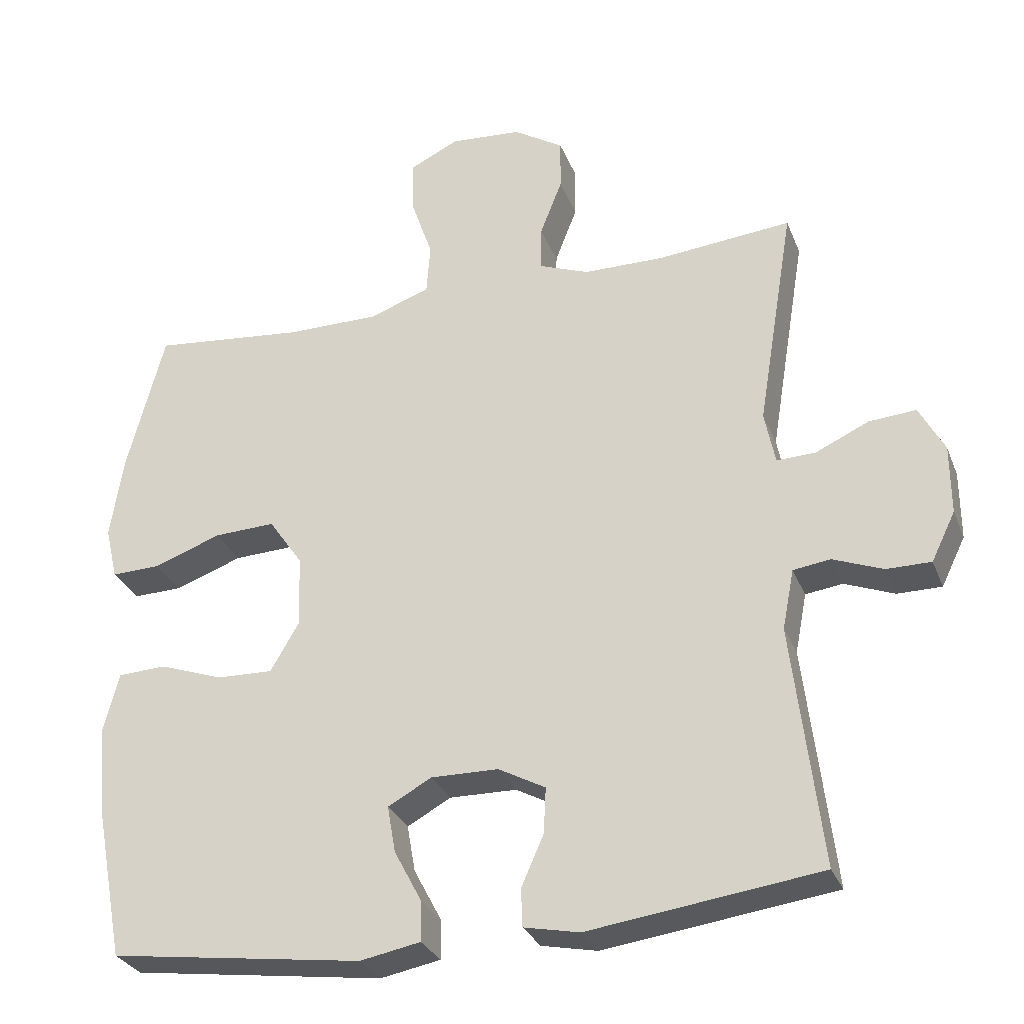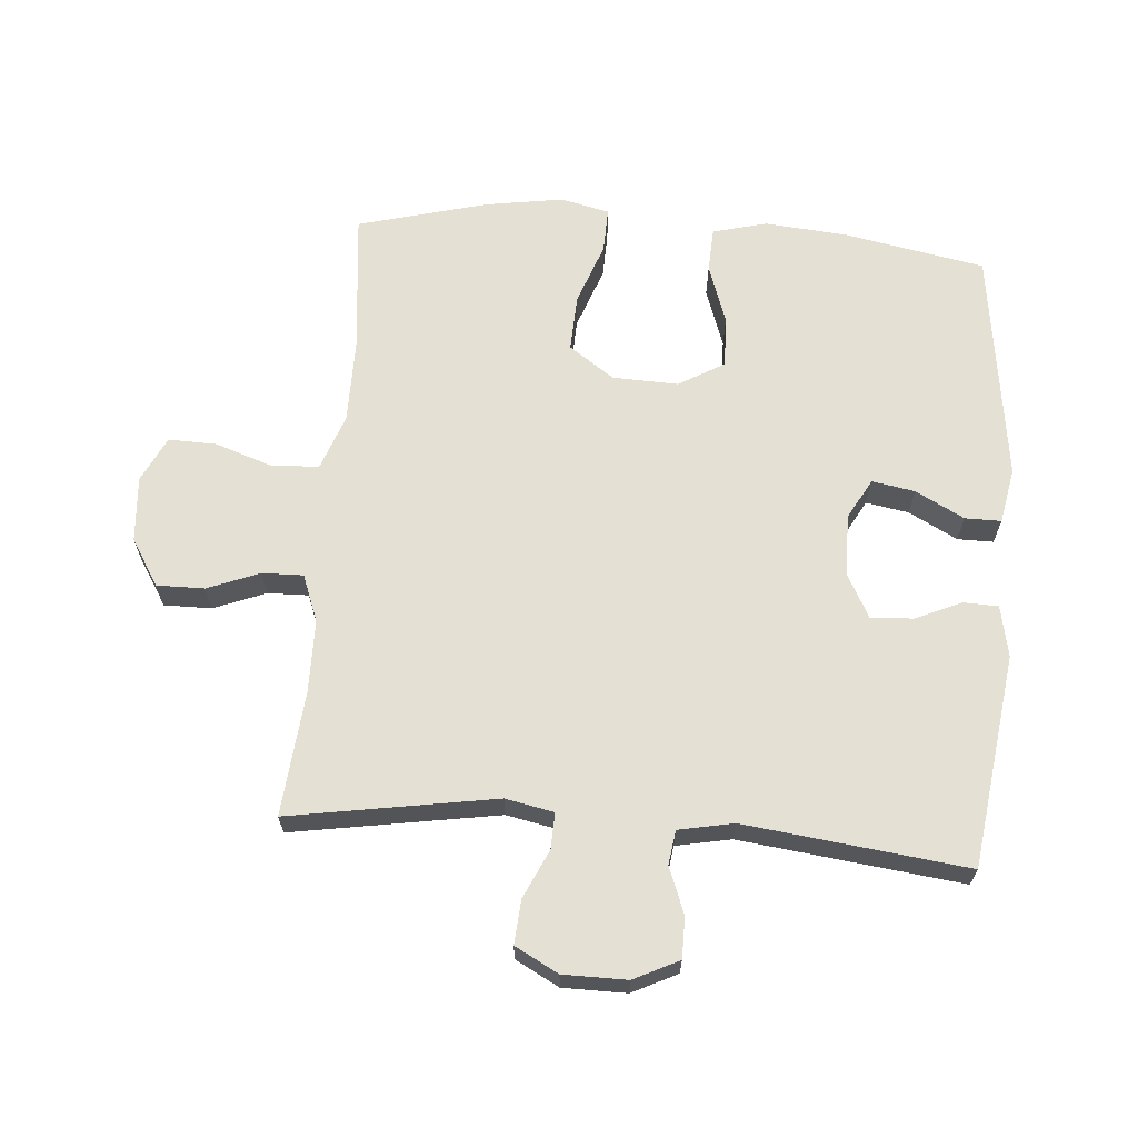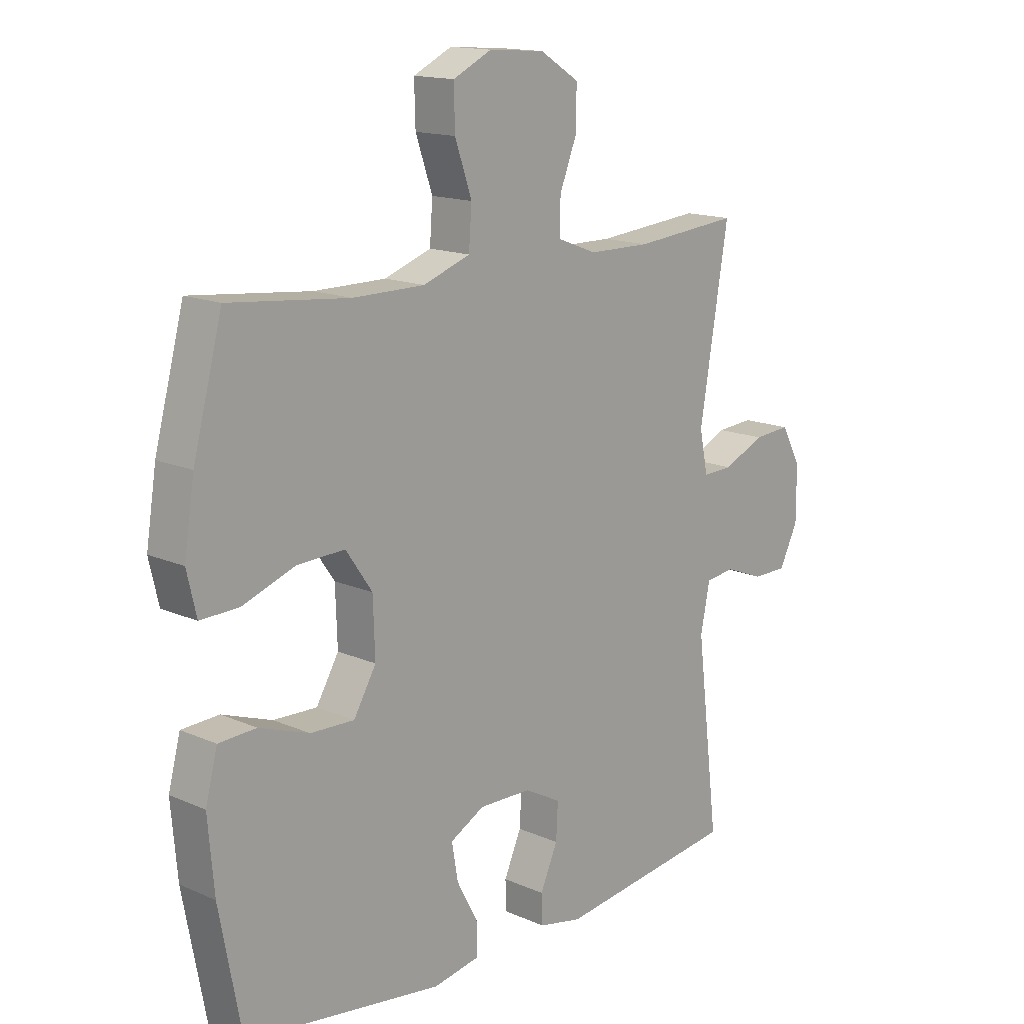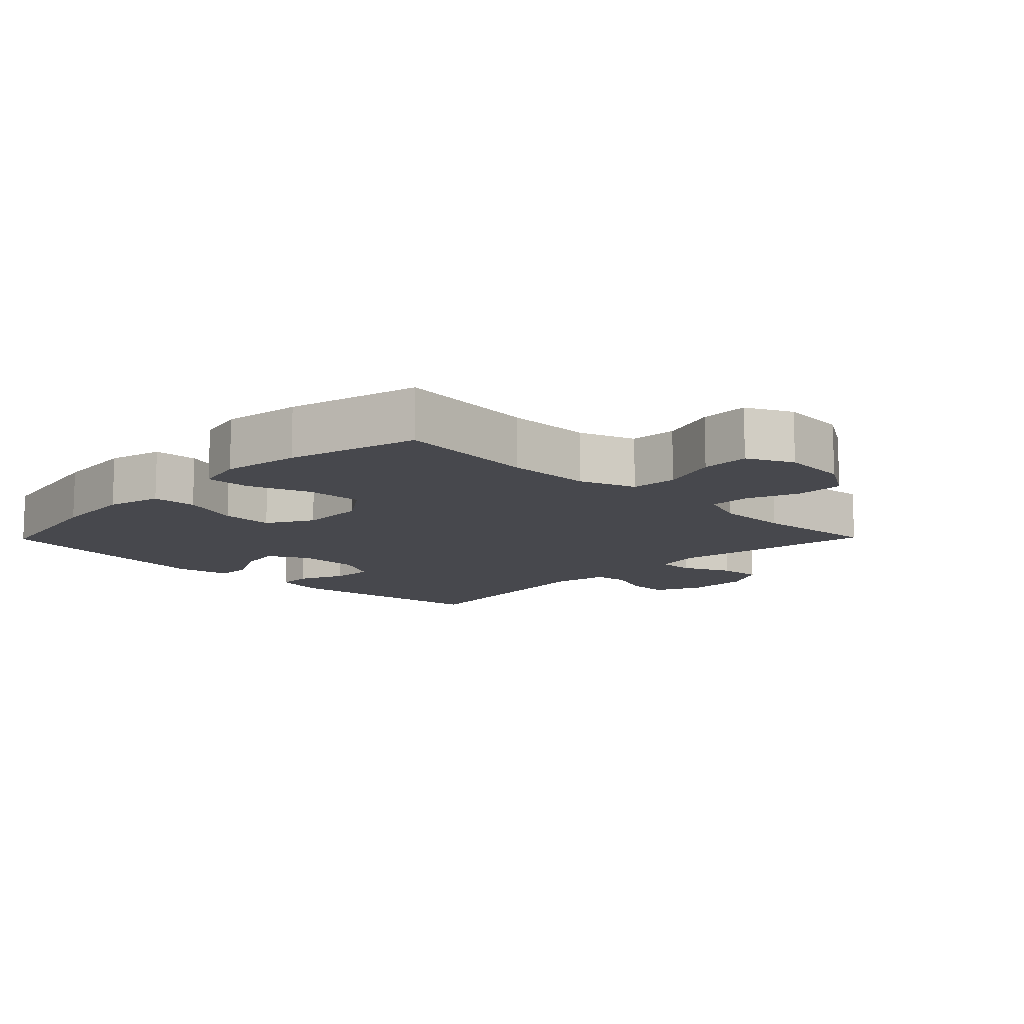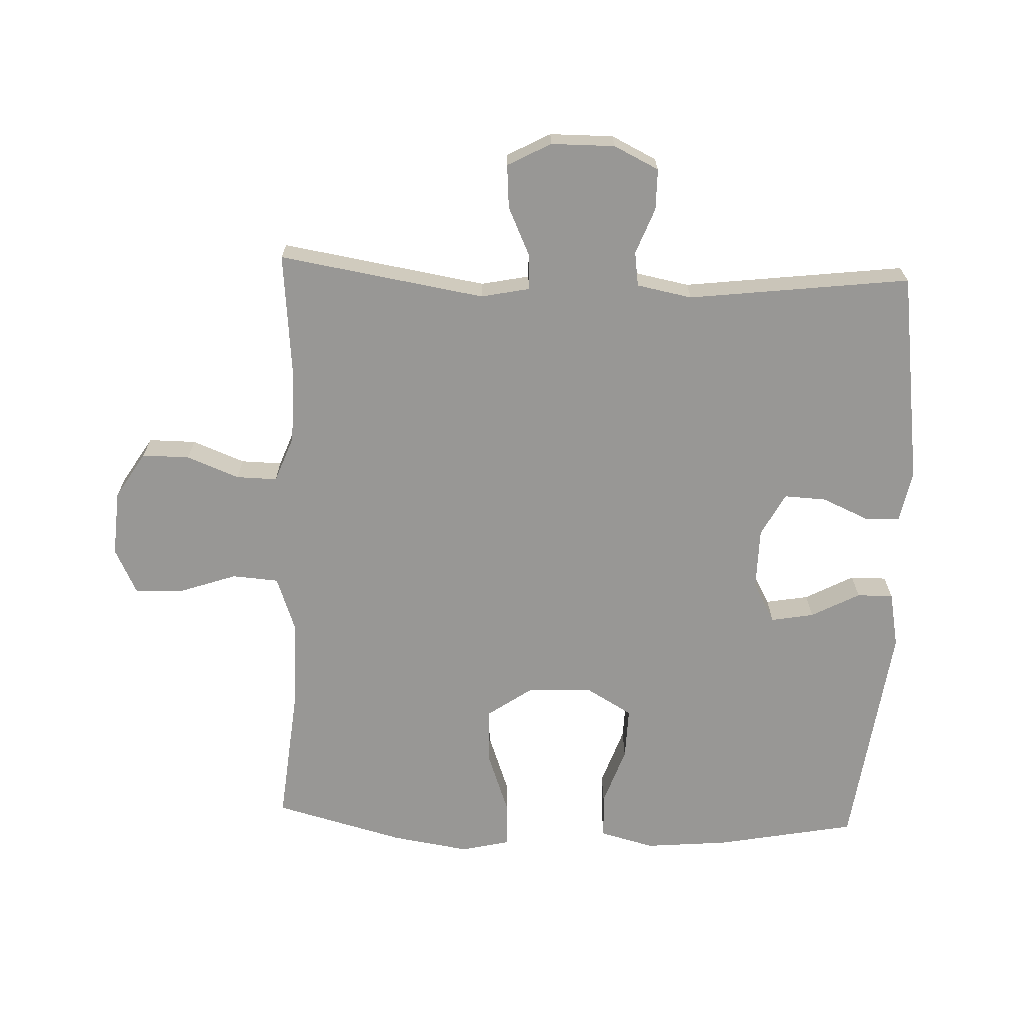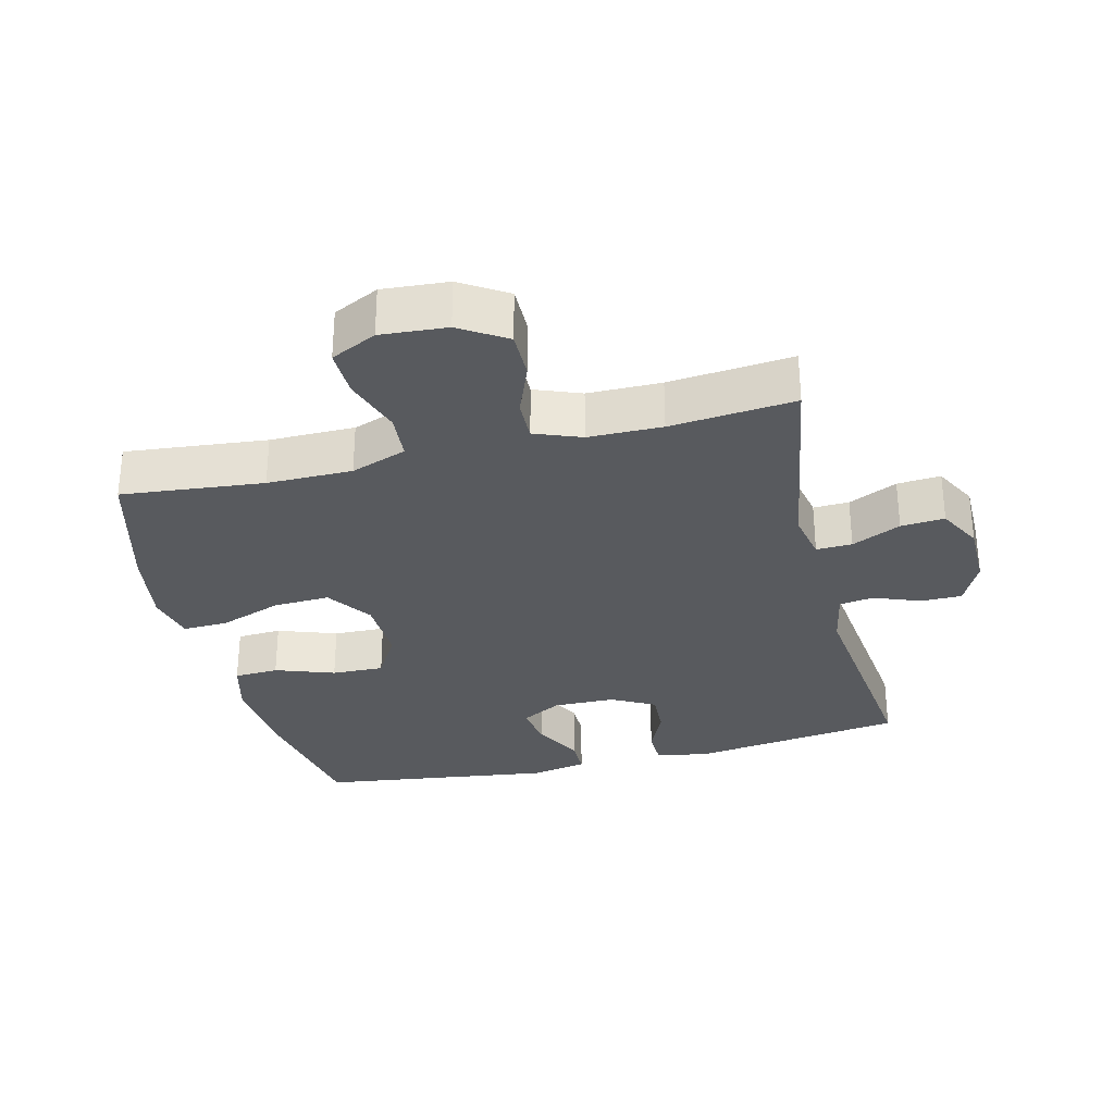
<metadata>
{"format":"obj","ext":"obj","renderer":"f3d","projection":"perspective","resolution":1024,"background":"white","views":[{"elev":-29.4,"azim":19.0,"up":"+Z"},{"elev":65.7,"azim":94.5,"up":"+Y"},{"elev":15.0,"azim":-46.8,"up":"+Z"},{"elev":-11.7,"azim":-44.4,"up":"+Y"},{"elev":-68.2,"azim":87.8,"up":"+Y"},{"elev":-31.0,"azim":13.8,"up":"+Y"}]}
</metadata>
<code>
o path558_path558.001
v -0.1539 0.0375 -0.5837
v -0.06761 0.0375 -0.5672
v -0.06784 0.0375 -0.5111
v -0.1077 0.0375 -0.4355
v -0.1194 0.0375 -0.3688
v -0.05657 0.0375 -0.3342
v 0.03983 0.0375 -0.3356
v 0.1072 0.0375 -0.3718
v 0.104 0.0375 -0.4372
v 0.07195 0.0375 -0.51
v 0.07399 0.0375 -0.5639
v 0.1536 0.0375 -0.58
v 0.4847 0.0375 -0.5353
v 0.4432 0.0375 -0.1897
v 0.4599 0.0375 -0.1038
v 0.5133 0.0375 -0.09638
v 0.5848 0.0375 -0.124
v 0.6486 0.0375 -0.1239
v 0.6828 0.0375 -0.05398
v 0.6824 0.0375 0.04529
v 0.6465 0.0375 0.1126
v 0.5788 0.0375 0.1076
v 0.5029 0.0375 0.07251
v 0.4472 0.0375 0.07057
v 0.432 0.0375 0.1457
v 0.4847 0.0375 0.4664
v 0.2916 0.0375 0.4481
v 0.1772 0.0375 0.4491
v 0.1051 0.0375 0.4767
v 0.1064 0.0375 0.5403
v 0.1382 0.0375 0.6216
v 0.1387 0.0375 0.6955
v 0.06692 0.0375 0.7403
v -0.03551 0.0375 0.7478
v -0.1063 0.0375 0.7132
v -0.1043 0.0375 0.638
v -0.07346 0.0375 0.5482
v -0.07872 0.0375 0.4758
v -0.1651 0.0375 0.4447
v -0.297 0.0375 0.4442
v -0.5172 0.0375 0.4664
v -0.5708 0.0375 0.2634
v -0.5896 0.0375 0.1433
v -0.572 0.0375 0.06767
v -0.502 0.0375 0.06975
v -0.4051 0.0375 0.1048
v -0.3173 0.0375 0.1086
v -0.2687 0.0375 0.03838
v -0.2651 0.0375 -0.06385
v -0.3064 0.0375 -0.1347
v -0.387 0.0375 -0.1322
v -0.4787 0.0375 -0.1001
v -0.5477 0.0375 -0.1036
v -0.5696 0.0375 -0.1879
v -0.5582 0.0375 -0.3178
v -0.5172 0.0375 -0.5353
v -0.1539 -0.0375 -0.5837
v -0.06761 -0.0375 -0.5672
v -0.06784 -0.0375 -0.5111
v -0.1077 -0.0375 -0.4355
v -0.1194 -0.0375 -0.3688
v -0.05657 -0.0375 -0.3342
v 0.03983 -0.0375 -0.3356
v 0.1072 -0.0375 -0.3718
v 0.104 -0.0375 -0.4372
v 0.07195 -0.0375 -0.51
v 0.07399 -0.0375 -0.5639
v 0.1536 -0.0375 -0.58
v 0.4847 -0.0375 -0.5353
v 0.4432 -0.0375 -0.1897
v 0.4599 -0.0375 -0.1038
v 0.5133 -0.0375 -0.09638
v 0.5848 -0.0375 -0.124
v 0.6486 -0.0375 -0.1239
v 0.6828 -0.0375 -0.05398
v 0.6824 -0.0375 0.04529
v 0.6465 -0.0375 0.1126
v 0.5788 -0.0375 0.1076
v 0.5029 -0.0375 0.07251
v 0.4472 -0.0375 0.07057
v 0.432 -0.0375 0.1457
v 0.4847 -0.0375 0.4664
v 0.2916 -0.0375 0.4481
v 0.1772 -0.0375 0.4491
v 0.1051 -0.0375 0.4767
v 0.1064 -0.0375 0.5403
v 0.1382 -0.0375 0.6216
v 0.1387 -0.0375 0.6955
v 0.06692 -0.0375 0.7403
v -0.03551 -0.0375 0.7478
v -0.1063 -0.0375 0.7132
v -0.1043 -0.0375 0.638
v -0.07346 -0.0375 0.5482
v -0.07872 -0.0375 0.4758
v -0.1651 -0.0375 0.4447
v -0.297 -0.0375 0.4442
v -0.5172 -0.0375 0.4664
v -0.5708 -0.0375 0.2634
v -0.5896 -0.0375 0.1433
v -0.572 -0.0375 0.06767
v -0.502 -0.0375 0.06975
v -0.4051 -0.0375 0.1048
v -0.3173 -0.0375 0.1086
v -0.2687 -0.0375 0.03838
v -0.2651 -0.0375 -0.06385
v -0.3064 -0.0375 -0.1347
v -0.387 -0.0375 -0.1322
v -0.4787 -0.0375 -0.1001
v -0.5477 -0.0375 -0.1036
v -0.5696 -0.0375 -0.1879
v -0.5582 -0.0375 -0.3178
v -0.5172 -0.0375 -0.5353
v 0.06692 0.0375 0.7403
v -0.03551 0.0375 0.7478
v -0.1063 0.0375 0.7132
v -0.1063 0.0375 0.7132
v 0.1387 0.0375 0.6955
v -0.1043 0.0375 0.638
v 0.1382 0.0375 0.6216
v -0.07346 0.0375 0.5482
v 0.1064 0.0375 0.5403
v -0.07872 0.0375 0.4758
v -0.07872 0.0375 0.4758
v 0.1051 0.0375 0.4767
v 0.1051 0.0375 0.4767
v 0.1772 0.0375 0.4491
v -0.1651 0.0375 0.4447
v 0.4847 0.0375 0.4664
v 0.4847 0.0375 0.4664
v 0.2916 0.0375 0.4481
v -0.297 0.0375 0.4442
v -0.5172 0.0375 0.4664
v -0.5172 0.0375 0.4664
v -0.5708 0.0375 0.2634
v 0.432 0.0375 0.1457
v -0.5896 0.0375 0.1433
v 0.4472 0.0375 0.07057
v 0.4472 0.0375 0.07057
v -0.4051 0.0375 0.1048
v -0.3173 0.0375 0.1086
v -0.572 0.0375 0.06767
v -0.572 0.0375 0.06767
v 0.6824 0.0375 0.04529
v 0.6465 0.0375 0.1126
v 0.6465 0.0375 0.1126
v 0.5788 0.0375 0.1076
v -0.2687 0.0375 0.03838
v 0.5029 0.0375 0.07251
v -0.502 0.0375 0.06975
v 0.6828 0.0375 -0.05398
v -0.2651 0.0375 -0.06385
v 0.6486 0.0375 -0.1239
v 0.6486 0.0375 -0.1239
v -0.3064 0.0375 -0.1347
v -0.3064 0.0375 -0.1347
v 0.5848 0.0375 -0.124
v 0.5133 0.0375 -0.09638
v 0.4599 0.0375 -0.1038
v 0.4599 0.0375 -0.1038
v -0.387 0.0375 -0.1322
v -0.4787 0.0375 -0.1001
v -0.5477 0.0375 -0.1036
v -0.5477 0.0375 -0.1036
v -0.5696 0.0375 -0.1879
v 0.4432 0.0375 -0.1897
v -0.5582 0.0375 -0.3178
v -0.05657 0.0375 -0.3342
v 0.03983 0.0375 -0.3356
v -0.1194 0.0375 -0.3688
v -0.1194 0.0375 -0.3688
v 0.1072 0.0375 -0.3718
v 0.1072 0.0375 -0.3718
v -0.1077 0.0375 -0.4355
v 0.104 0.0375 -0.4372
v -0.06784 0.0375 -0.5111
v 0.07195 0.0375 -0.51
v 0.4847 0.0375 -0.5353
v 0.4847 0.0375 -0.5353
v 0.07399 0.0375 -0.5639
v 0.07399 0.0375 -0.5639
v -0.5172 0.0375 -0.5353
v -0.5172 0.0375 -0.5353
v -0.06761 0.0375 -0.5672
v -0.06761 0.0375 -0.5672
v 0.1536 0.0375 -0.58
v -0.1539 0.0375 -0.5837
v 0.06692 -0.0375 0.7403
v -0.03551 -0.0375 0.7478
v -0.1063 -0.0375 0.7132
v -0.1063 -0.0375 0.7132
v 0.1387 -0.0375 0.6955
v -0.1043 -0.0375 0.638
v 0.1382 -0.0375 0.6216
v -0.07346 -0.0375 0.5482
v 0.1064 -0.0375 0.5403
v -0.07872 -0.0375 0.4758
v -0.07872 -0.0375 0.4758
v 0.1051 -0.0375 0.4767
v 0.1051 -0.0375 0.4767
v 0.1772 -0.0375 0.4491
v -0.1651 -0.0375 0.4447
v 0.4847 -0.0375 0.4664
v 0.4847 -0.0375 0.4664
v 0.2916 -0.0375 0.4481
v -0.297 -0.0375 0.4442
v -0.5172 -0.0375 0.4664
v -0.5172 -0.0375 0.4664
v -0.5708 -0.0375 0.2634
v 0.432 -0.0375 0.1457
v -0.5896 -0.0375 0.1433
v 0.4472 -0.0375 0.07057
v 0.4472 -0.0375 0.07057
v -0.4051 -0.0375 0.1048
v -0.3173 -0.0375 0.1086
v -0.572 -0.0375 0.06767
v -0.572 -0.0375 0.06767
v 0.6824 -0.0375 0.04529
v 0.6465 -0.0375 0.1126
v 0.6465 -0.0375 0.1126
v 0.5788 -0.0375 0.1076
v -0.2687 -0.0375 0.03838
v 0.5029 -0.0375 0.07251
v -0.502 -0.0375 0.06975
v 0.6828 -0.0375 -0.05398
v -0.2651 -0.0375 -0.06385
v 0.6486 -0.0375 -0.1239
v 0.6486 -0.0375 -0.1239
v -0.3064 -0.0375 -0.1347
v -0.3064 -0.0375 -0.1347
v 0.5848 -0.0375 -0.124
v 0.5133 -0.0375 -0.09638
v 0.4599 -0.0375 -0.1038
v 0.4599 -0.0375 -0.1038
v -0.387 -0.0375 -0.1322
v -0.4787 -0.0375 -0.1001
v -0.5477 -0.0375 -0.1036
v -0.5477 -0.0375 -0.1036
v -0.5696 -0.0375 -0.1879
v 0.4432 -0.0375 -0.1897
v -0.5582 -0.0375 -0.3178
v -0.05657 -0.0375 -0.3342
v 0.03983 -0.0375 -0.3356
v -0.1194 -0.0375 -0.3688
v -0.1194 -0.0375 -0.3688
v 0.1072 -0.0375 -0.3718
v 0.1072 -0.0375 -0.3718
v -0.1077 -0.0375 -0.4355
v 0.104 -0.0375 -0.4372
v -0.06784 -0.0375 -0.5111
v 0.07195 -0.0375 -0.51
v 0.4847 -0.0375 -0.5353
v 0.4847 -0.0375 -0.5353
v 0.07399 -0.0375 -0.5639
v 0.07399 -0.0375 -0.5639
v -0.5172 -0.0375 -0.5353
v -0.5172 -0.0375 -0.5353
v -0.06761 -0.0375 -0.5672
v -0.06761 -0.0375 -0.5672
v 0.1536 -0.0375 -0.58
v -0.1539 -0.0375 -0.5837
f 231 230 224
f 243 228 240
f 232 242 239
f 196 221 198
f 211 242 232
f 239 245 251
f 196 198 194
f 217 222 224
f 228 241 225
f 220 217 218
f 187 192 193
f 198 195 194
f 241 228 243
f 209 221 211
f 260 247 255
f 240 228 234
f 193 194 195
f 205 214 201
f 235 238 234
f 204 209 202
f 201 214 221
f 240 234 238
f 213 214 205
f 249 260 257
f 251 248 259
f 210 213 208
f 232 231 211
f 200 221 209
f 221 225 242
f 201 221 196
f 259 250 253
f 222 217 220
f 213 210 223
f 255 243 240
f 211 231 222
f 215 223 210
f 187 193 191
f 247 260 249
f 208 205 206
f 251 245 248
f 259 248 250
f 208 213 205
f 236 238 235
f 255 247 243
f 221 242 211
f 200 209 204
f 241 242 225
f 187 188 192
f 239 242 245
f 198 221 200
f 194 193 192
f 224 230 226
f 192 188 189
f 224 222 231
f 33 34 90 89
f 34 116 190 90
f 32 33 89 88
f 35 36 92 91
f 31 32 88 87
f 36 37 93 92
f 30 31 87 86
f 37 123 197 93
f 125 30 86 199
f 28 29 85 84
f 38 39 95 94
f 129 27 83 203
f 40 133 207 96
f 27 28 84 83
f 39 40 96 95
f 41 42 98 97
f 25 26 82 81
f 42 43 99 98
f 138 25 81 212
f 46 47 103 102
f 43 142 216 99
f 20 145 219 76
f 21 22 78 77
f 47 48 104 103
f 22 23 79 78
f 45 46 102 101
f 44 45 101 100
f 23 24 80 79
f 19 20 76 75
f 48 49 105 104
f 153 19 75 227
f 49 155 229 105
f 17 18 74 73
f 16 17 73 72
f 159 16 72 233
f 51 52 108 107
f 52 163 237 108
f 53 54 110 109
f 14 15 71 70
f 50 51 107 106
f 54 55 111 110
f 6 7 63 62
f 170 6 62 244
f 7 172 246 63
f 4 5 61 60
f 8 9 65 64
f 3 4 60 59
f 9 10 66 65
f 178 14 70 252
f 10 180 254 66
f 55 182 256 111
f 184 3 59 258
f 12 13 69 68
f 11 12 68 67
f 1 2 58 57
f 56 1 57 112
f 157 150 156
f 169 166 154
f 158 165 168
f 122 124 147
f 137 158 168
f 165 177 171
f 122 120 124
f 143 150 148
f 154 151 167
f 146 144 143
f 113 119 118
f 124 120 121
f 167 169 154
f 135 137 147
f 186 181 173
f 166 160 154
f 119 121 120
f 131 127 140
f 161 160 164
f 130 128 135
f 127 147 140
f 166 164 160
f 139 131 140
f 175 183 186
f 177 185 174
f 136 134 139
f 158 137 157
f 126 135 147
f 147 168 151
f 127 122 147
f 185 179 176
f 148 146 143
f 139 149 136
f 181 166 169
f 137 148 157
f 141 136 149
f 113 117 119
f 173 175 186
f 134 132 131
f 177 174 171
f 185 176 174
f 134 131 139
f 162 161 164
f 181 169 173
f 147 137 168
f 126 130 135
f 167 151 168
f 113 118 114
f 165 171 168
f 124 126 147
f 120 118 119
f 150 152 156
f 118 115 114
f 150 157 148

</code>
